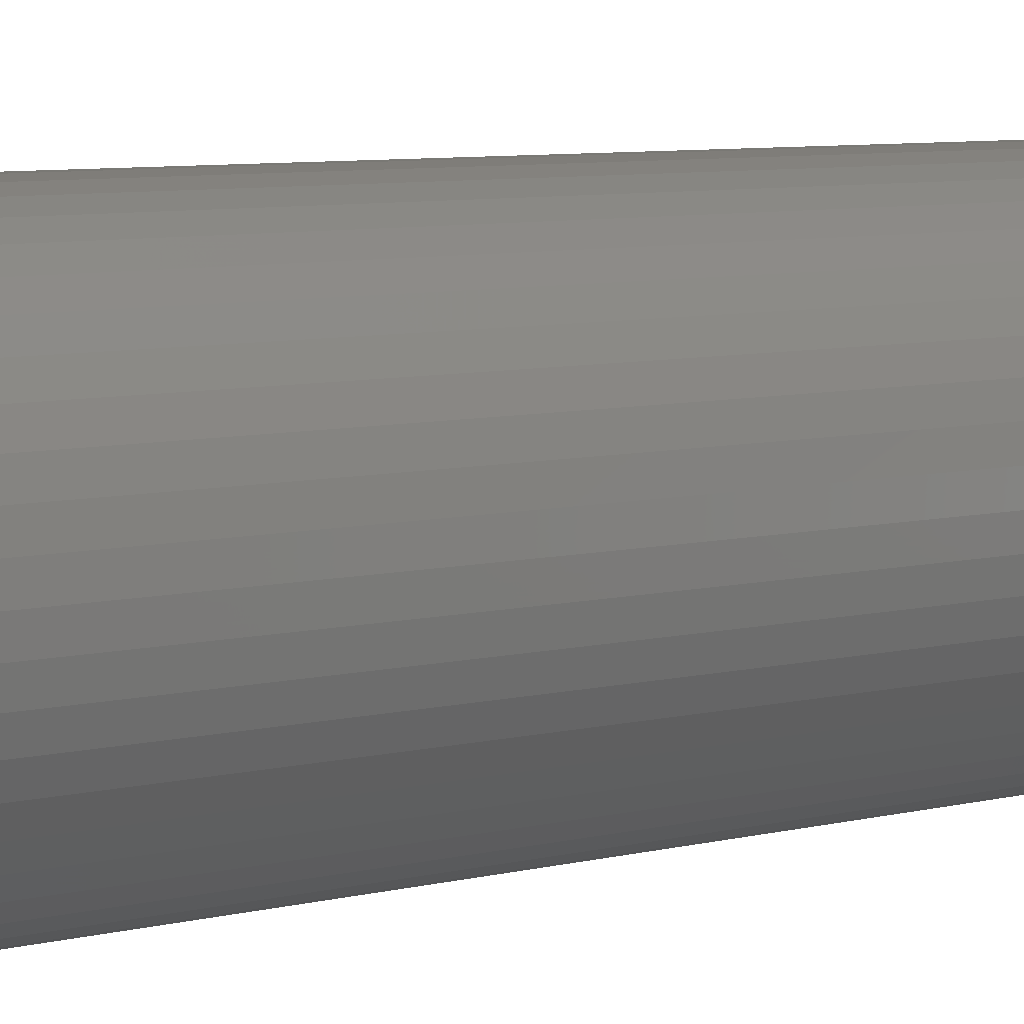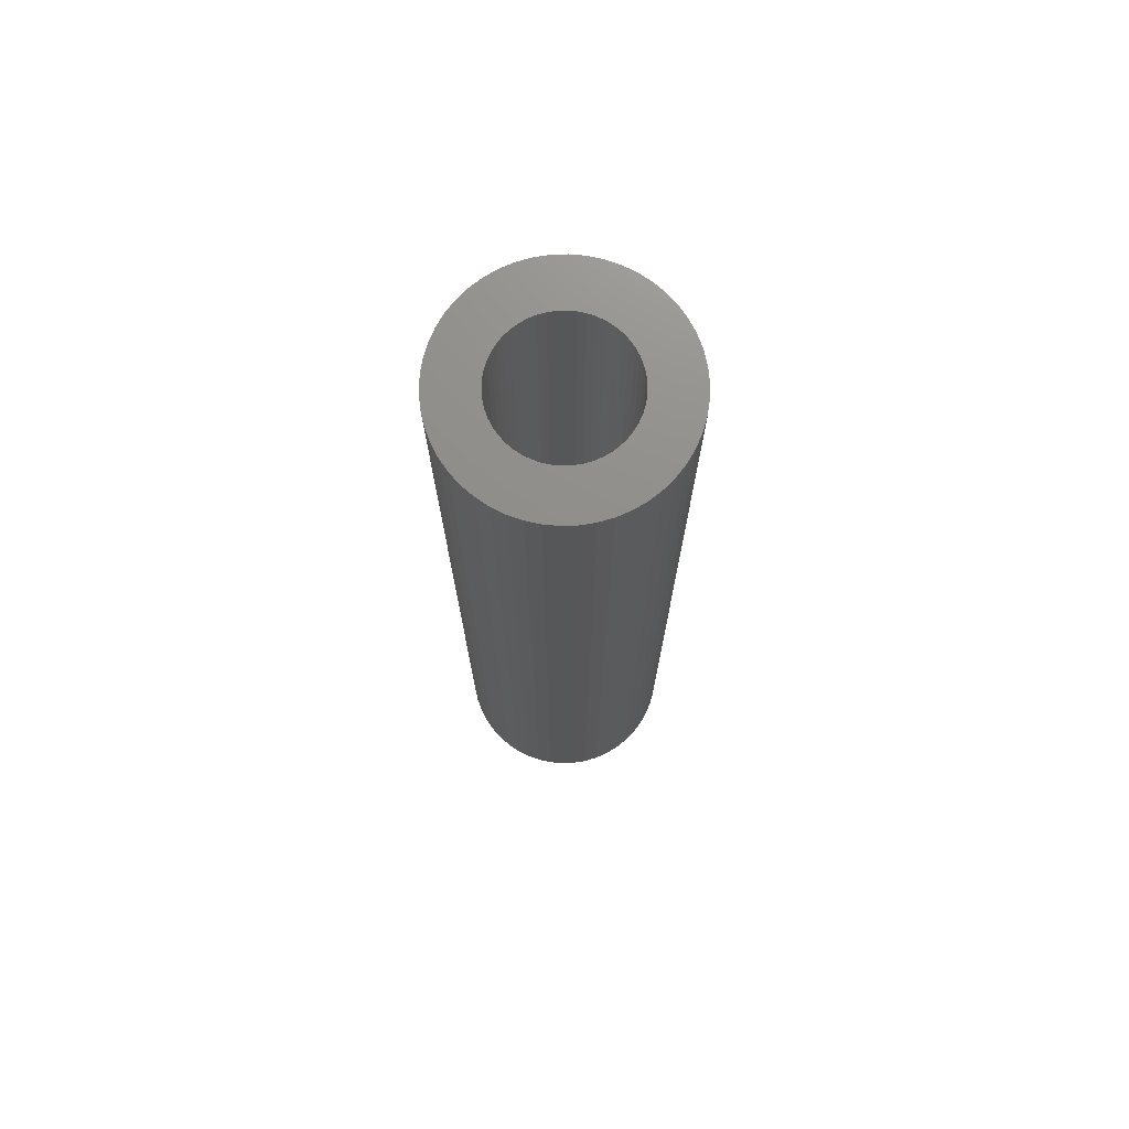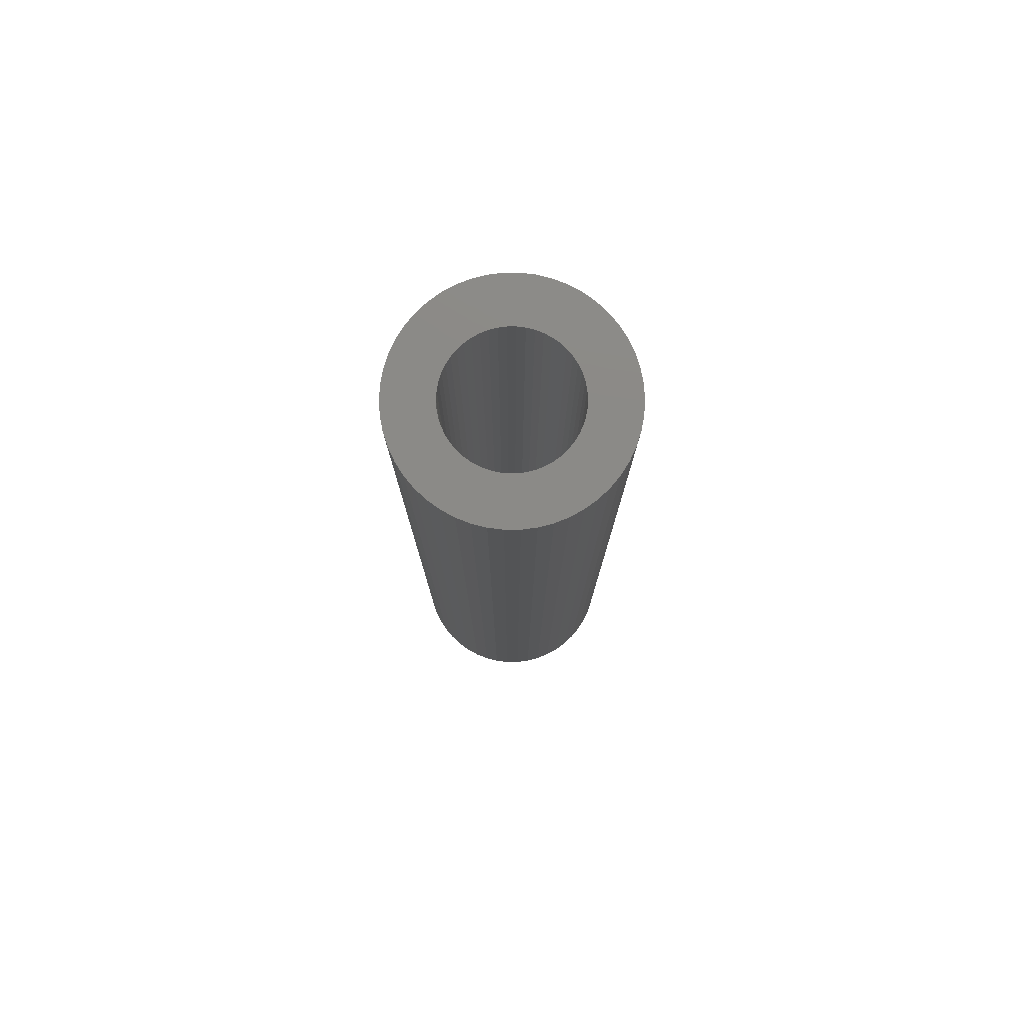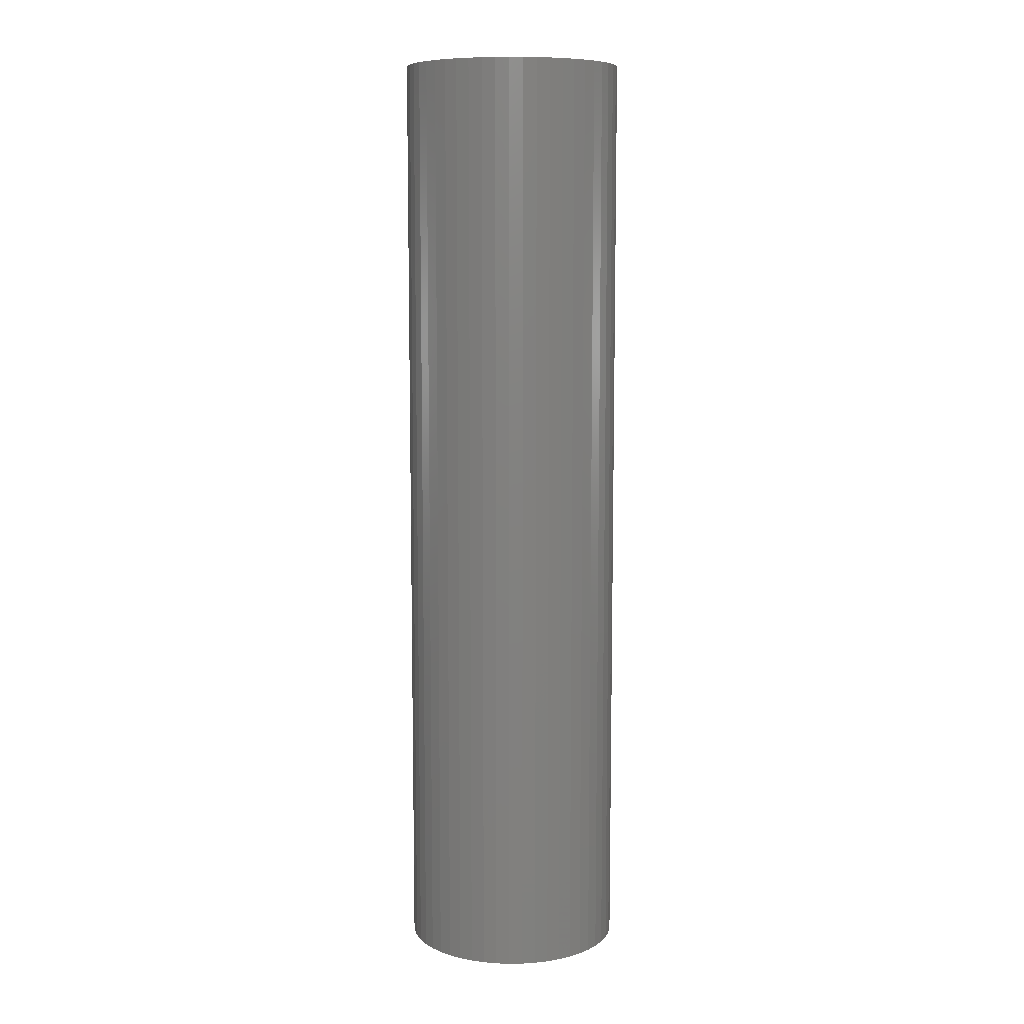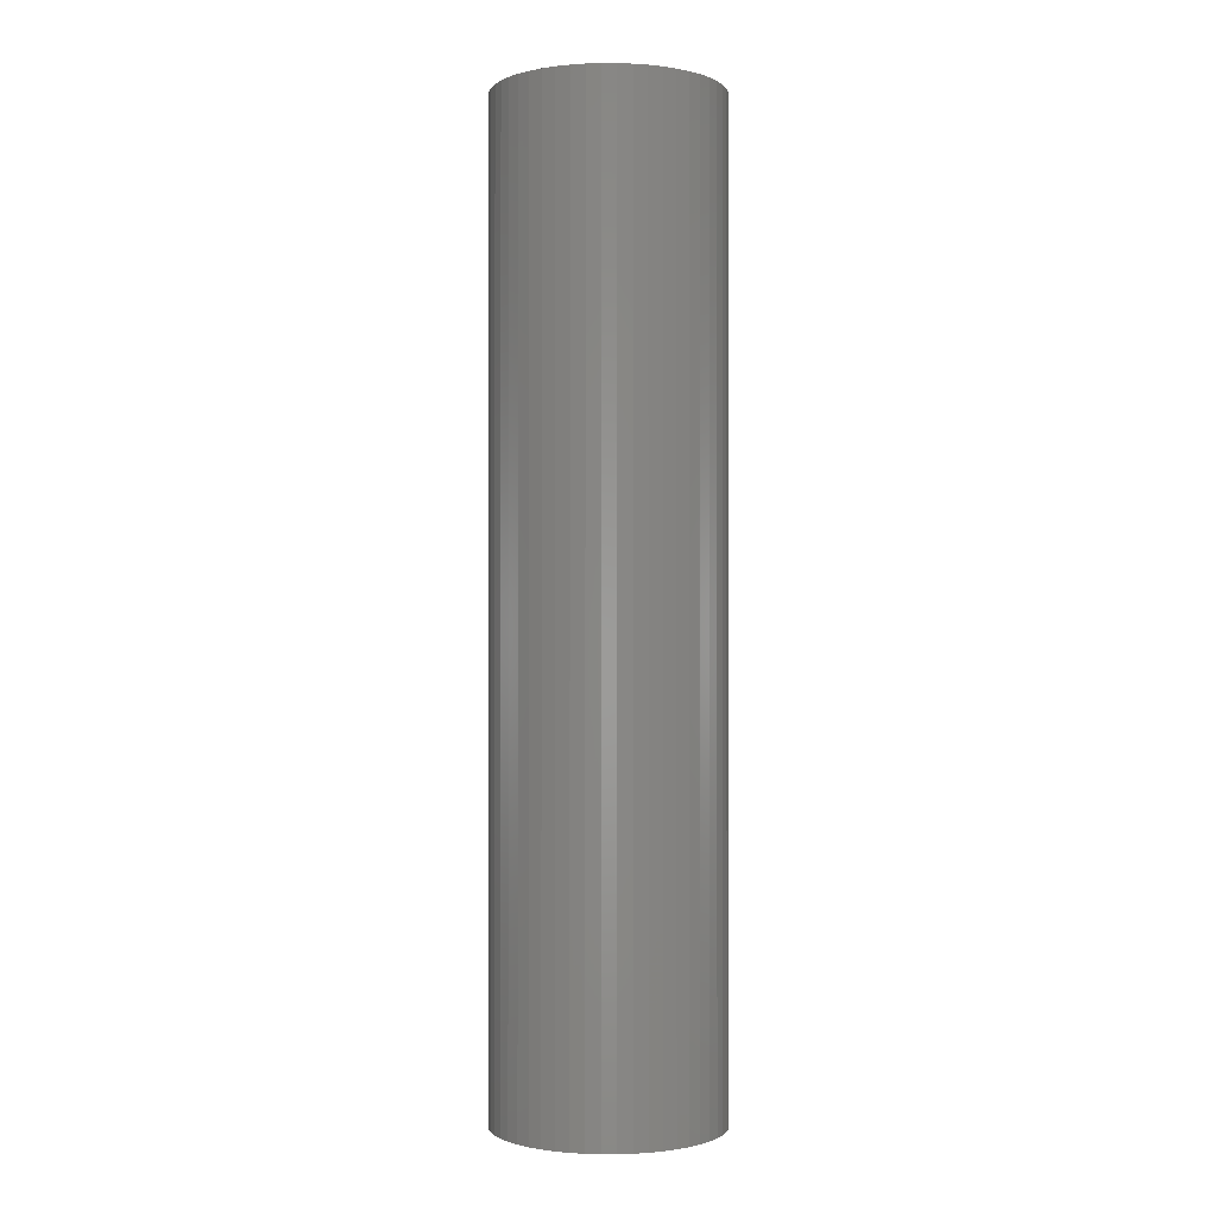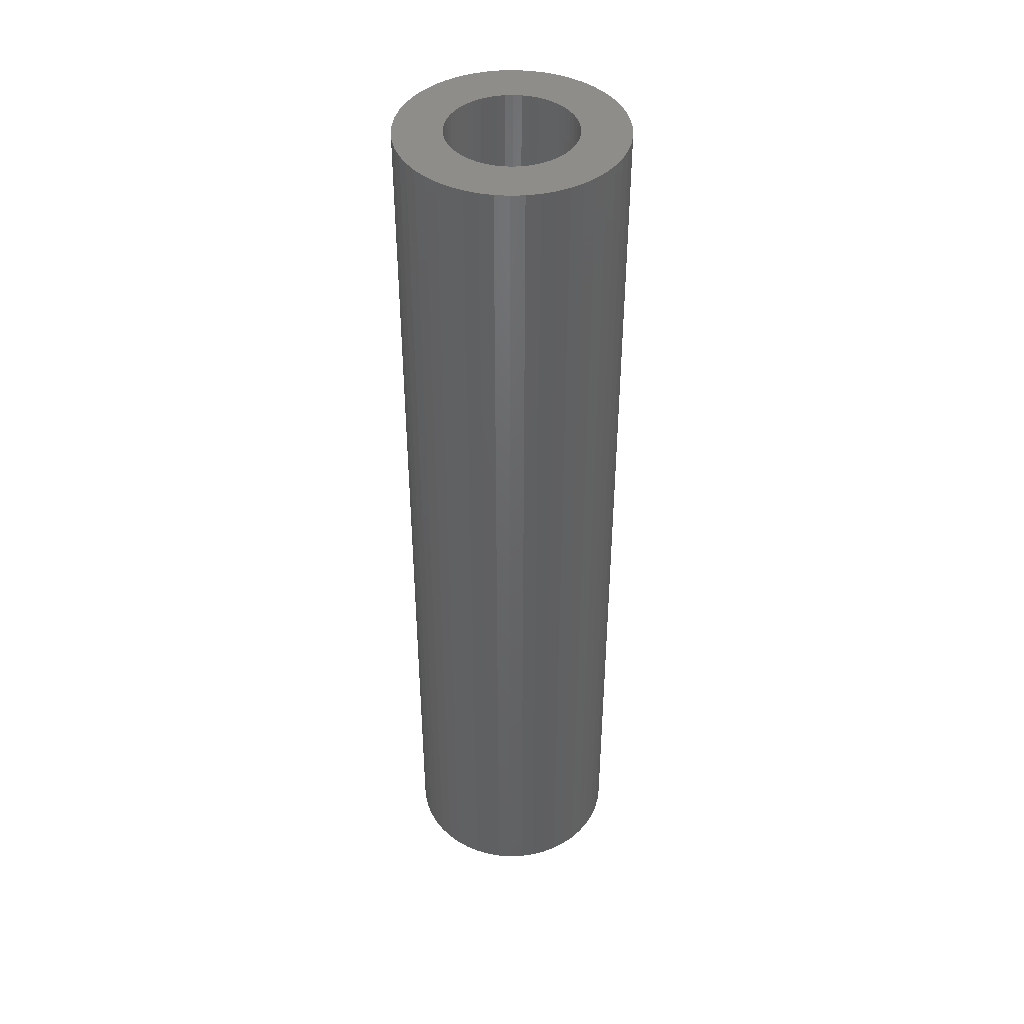
<metadata>
{"format":"stl","ext":"stl","renderer":"f3d","projection":"perspective","resolution":1024,"background":"white","views":[{"elev":5.0,"azim":-136.2,"up":"+Y"},{"elev":73.5,"azim":84.4,"up":"+Z"},{"elev":78.6,"azim":-36.2,"up":"+Z"},{"elev":8.8,"azim":-102.9,"up":"+Z"},{"elev":-0.8,"azim":-14.7,"up":"+Z"},{"elev":42.6,"azim":170.3,"up":"+Z"}]}
</metadata>
<code>
# stl→obj: 200 verts, 400 faces
v 3.5 0 30
v 3.472 0.4387 0
v 3.472 0.4387 30
v 3.5 0 0
v -3.5 0 0
v -3.472 0.4387 30
v -3.472 0.4387 0
v -3.5 0 30
v 0.2198 3.493 0
v -0.2198 3.493 30
v 0.2198 3.493 30
v -0.2198 3.493 0
v -0.2198 -3.493 0
v 0.2198 -3.493 30
v -0.2198 -3.493 30
v 0.2198 -3.493 0
v 2.551 2.396 0
v 2.231 2.697 30
v 2.551 2.396 30
v 2.231 2.697 0
v -2.231 2.697 0
v -2.551 2.396 30
v -2.231 2.697 30
v -2.551 2.396 0
v -1.082 3.329 0
v -1.49 3.167 30
v -1.082 3.329 30
v -1.49 3.167 0
v 3.067 -1.686 30
v 3.254 -1.288 0
v 3.254 -1.288 30
v 3.067 -1.686 0
v 3.254 1.288 30
v 3.067 1.686 0
v 3.067 1.686 30
v 3.254 1.288 0
v 3.39 0.8704 0
v 3.39 0.8704 30
v 2.832 2.057 0
v 2.832 2.057 30
v 1.49 3.167 0
v 1.082 3.329 30
v 1.49 3.167 30
v 1.082 3.329 0
v 1.875 2.955 0
v 1.875 2.955 30
v -3.254 1.288 0
v -3.067 1.686 30
v -3.067 1.686 0
v -3.254 1.288 30
v -2.832 2.057 0
v -2.832 2.057 30
v -3.39 0.8704 0
v -3.39 0.8704 30
v -0.6558 3.438 0
v -0.6558 3.438 30
v 0.6558 3.438 30
v 0.6558 3.438 0
v 2 0 30
v 1.984 0.2507 30
v 3.472 -0.4387 30
v 1.937 0.4974 30
v 1.984 -0.2507 30
v 1.86 0.7362 30
v 3.39 -0.8704 30
v 1.753 0.9635 30
v 1.937 -0.4974 30
v 1.618 1.176 30
v 1.458 1.369 30
v 1.86 -0.7362 30
v 1.275 1.541 30
v 1.072 1.689 30
v 0.8516 1.81 30
v 0.618 1.902 30
v 0.3748 1.965 30
v 0.1256 1.996 30
v -0.1256 1.996 30
v -0.3748 1.965 30
v -0.618 1.902 30
v -0.8516 1.81 30
v -1.072 1.689 30
v -1.875 2.955 30
v -1.275 1.541 30
v -1.458 1.369 30
v -1.618 1.176 30
v -1.753 0.9635 30
v -1.86 0.7362 30
v 1.753 -0.9635 30
v 2.832 -2.057 30
v 1.618 -1.176 30
v 2.551 -2.396 30
v 1.458 -1.369 30
v 2.231 -2.697 30
v 1.275 -1.541 30
v 1.875 -2.955 30
v 1.072 -1.689 30
v 1.49 -3.167 30
v 0.8516 -1.81 30
v 1.082 -3.329 30
v 0.618 -1.902 30
v 0.6558 -3.438 30
v 0.3748 -1.965 30
v 0.1256 -1.996 30
v -0.1256 -1.996 30
v -0.3748 -1.965 30
v -0.6558 -3.438 30
v -0.618 -1.902 30
v -1.082 -3.329 30
v -0.8516 -1.81 30
v -1.49 -3.167 30
v -1.072 -1.689 30
v -1.875 -2.955 30
v -1.275 -1.541 30
v -2.231 -2.697 30
v -1.458 -1.369 30
v -2.551 -2.396 30
v -1.618 -1.176 30
v -2.832 -2.057 30
v -1.753 -0.9635 30
v -3.067 -1.686 30
v -1.86 -0.7362 30
v -3.254 -1.288 30
v -1.937 -0.4974 30
v -3.39 -0.8704 30
v -1.984 -0.2507 30
v -3.472 -0.4387 30
v -2 0 30
v -1.937 0.4974 30
v -1.984 0.2507 30
v -1.875 2.955 0
v 3.472 -0.4387 0
v 2.832 -2.057 0
v 2.551 -2.396 0
v 3.39 -0.8704 0
v 2 0 0
v 1.984 -0.2507 0
v 1.937 -0.4974 0
v 1.984 0.2507 0
v 1.86 -0.7362 0
v 1.753 -0.9635 0
v 1.937 0.4974 0
v 1.618 -1.176 0
v 1.458 -1.369 0
v 2.231 -2.697 0
v 1.86 0.7362 0
v 1.275 -1.541 0
v 1.875 -2.955 0
v 1.072 -1.689 0
v 1.49 -3.167 0
v 0.8516 -1.81 0
v 1.082 -3.329 0
v 0.618 -1.902 0
v 0.6558 -3.438 0
v 0.3748 -1.965 0
v 0.1256 -1.996 0
v -0.1256 -1.996 0
v -0.3748 -1.965 0
v -0.6558 -3.438 0
v -0.618 -1.902 0
v -1.082 -3.329 0
v -0.8516 -1.81 0
v -1.49 -3.167 0
v -1.072 -1.689 0
v -1.875 -2.955 0
v -1.275 -1.541 0
v -2.231 -2.697 0
v -1.458 -1.369 0
v -2.551 -2.396 0
v -1.618 -1.176 0
v -2.832 -2.057 0
v -1.753 -0.9635 0
v -3.067 -1.686 0
v -1.86 -0.7362 0
v 1.753 0.9635 0
v 1.618 1.176 0
v 1.458 1.369 0
v 1.275 1.541 0
v 1.072 1.689 0
v 0.8516 1.81 0
v 0.618 1.902 0
v 0.3748 1.965 0
v 0.1256 1.996 0
v -0.1256 1.996 0
v -0.3748 1.965 0
v -0.618 1.902 0
v -0.8516 1.81 0
v -1.072 1.689 0
v -1.275 1.541 0
v -1.458 1.369 0
v -1.618 1.176 0
v -1.753 0.9635 0
v -1.86 0.7362 0
v -1.937 0.4974 0
v -1.984 0.2507 0
v -2 0 0
v -3.254 -1.288 0
v -1.937 -0.4974 0
v -3.39 -0.8704 0
v -1.984 -0.2507 0
v -3.472 -0.4387 0
f 1 2 3
f 2 1 4
f 5 6 7
f 6 5 8
f 9 10 11
f 10 9 12
f 13 14 15
f 14 13 16
f 17 18 19
f 18 17 20
f 21 22 23
f 22 21 24
f 25 26 27
f 26 25 28
f 29 30 31
f 30 29 32
f 33 34 35
f 34 33 36
f 3 37 38
f 37 3 2
f 35 39 40
f 39 35 34
f 41 42 43
f 42 41 44
f 45 43 46
f 43 45 41
f 47 48 49
f 48 47 50
f 51 22 24
f 22 51 52
f 53 50 47
f 50 53 54
f 55 27 56
f 27 55 25
f 38 36 33
f 36 38 37
f 40 17 19
f 17 40 39
f 44 57 42
f 57 44 58
f 58 11 57
f 11 58 9
f 20 46 18
f 46 20 45
f 49 52 51
f 52 49 48
f 7 54 53
f 54 7 6
f 59 1 3
f 60 3 38
f 1 59 61
f 62 38 33
f 63 61 59
f 64 33 35
f 61 63 65
f 66 35 40
f 67 65 63
f 68 40 19
f 65 67 31
f 69 19 18
f 70 31 67
f 31 70 29
f 3 60 59
f 38 62 60
f 71 18 46
f 33 64 62
f 35 66 64
f 40 68 66
f 72 46 43
f 19 69 68
f 18 71 69
f 73 43 42
f 46 72 71
f 43 73 72
f 74 42 57
f 42 74 73
f 57 75 74
f 11 75 57
f 11 76 75
f 11 77 76
f 10 77 11
f 10 78 77
f 56 78 10
f 78 56 79
f 27 79 56
f 79 27 80
f 26 80 27
f 80 26 81
f 82 81 26
f 81 82 83
f 23 83 82
f 83 23 84
f 22 84 23
f 84 22 85
f 52 85 22
f 85 52 86
f 48 86 52
f 86 48 87
f 88 29 70
f 29 88 89
f 90 89 88
f 89 90 91
f 92 91 90
f 91 92 93
f 94 93 92
f 93 94 95
f 96 95 94
f 95 96 97
f 98 97 96
f 97 98 99
f 100 99 98
f 99 100 101
f 102 101 100
f 102 14 101
f 103 14 102
f 104 14 103
f 104 15 14
f 105 15 104
f 106 105 107
f 105 106 15
f 108 107 109
f 110 109 111
f 107 108 106
f 112 111 113
f 114 113 115
f 109 110 108
f 116 115 117
f 118 117 119
f 120 119 121
f 111 112 110
f 122 121 123
f 124 123 125
f 126 125 127
f 50 87 48
f 113 114 112
f 87 50 128
f 115 116 114
f 54 128 50
f 117 118 116
f 128 54 129
f 119 120 118
f 6 129 54
f 121 122 120
f 129 6 127
f 123 124 122
f 8 127 6
f 125 126 124
f 127 8 126
f 28 82 26
f 82 28 130
f 130 23 82
f 23 130 21
f 12 56 10
f 56 12 55
f 61 4 1
f 4 61 131
f 91 132 89
f 132 91 133
f 31 134 65
f 134 31 30
f 65 131 61
f 131 65 134
f 135 4 131
f 136 131 134
f 4 135 2
f 137 134 30
f 138 2 135
f 139 30 32
f 2 138 37
f 140 32 132
f 141 37 138
f 142 132 133
f 37 141 36
f 143 133 144
f 145 36 141
f 36 145 34
f 131 136 135
f 134 137 136
f 146 144 147
f 30 139 137
f 32 140 139
f 132 142 140
f 148 147 149
f 133 143 142
f 144 146 143
f 150 149 151
f 147 148 146
f 149 150 148
f 152 151 153
f 151 152 150
f 153 154 152
f 16 154 153
f 16 155 154
f 16 156 155
f 13 156 16
f 13 157 156
f 158 157 13
f 157 158 159
f 160 159 158
f 159 160 161
f 162 161 160
f 161 162 163
f 164 163 162
f 163 164 165
f 166 165 164
f 165 166 167
f 168 167 166
f 167 168 169
f 170 169 168
f 169 170 171
f 172 171 170
f 171 172 173
f 174 34 145
f 34 174 39
f 175 39 174
f 39 175 17
f 176 17 175
f 17 176 20
f 177 20 176
f 20 177 45
f 178 45 177
f 45 178 41
f 179 41 178
f 41 179 44
f 180 44 179
f 44 180 58
f 181 58 180
f 181 9 58
f 182 9 181
f 183 9 182
f 183 12 9
f 184 12 183
f 55 184 185
f 184 55 12
f 25 185 186
f 28 186 187
f 185 25 55
f 130 187 188
f 21 188 189
f 186 28 25
f 24 189 190
f 51 190 191
f 49 191 192
f 187 130 28
f 47 192 193
f 53 193 194
f 7 194 195
f 196 173 172
f 188 21 130
f 173 196 197
f 189 24 21
f 198 197 196
f 190 51 24
f 197 198 199
f 191 49 51
f 200 199 198
f 192 47 49
f 199 200 195
f 193 53 47
f 5 195 200
f 194 7 53
f 195 5 7
f 144 91 93
f 91 144 133
f 89 32 29
f 32 89 132
f 196 124 198
f 124 196 122
f 151 97 99
f 97 151 149
f 153 99 101
f 99 153 151
f 16 101 14
f 101 16 153
f 158 15 106
f 15 158 13
f 162 108 110
f 108 162 160
f 160 106 108
f 106 160 158
f 168 118 170
f 118 168 116
f 168 114 116
f 114 168 166
f 172 122 196
f 122 172 120
f 198 126 200
f 126 198 124
f 200 8 5
f 8 200 126
f 147 93 95
f 93 147 144
f 149 95 97
f 95 149 147
f 166 112 114
f 112 166 164
f 170 120 172
f 120 170 118
f 164 110 112
f 110 164 162
f 128 192 87
f 192 128 193
f 174 68 175
f 68 174 66
f 180 73 74
f 73 180 179
f 186 79 80
f 79 186 185
f 87 191 86
f 191 87 192
f 136 59 135
f 59 136 63
f 150 100 98
f 100 150 152
f 138 62 141
f 62 138 60
f 177 69 71
f 69 177 176
f 183 76 77
f 76 183 182
f 178 71 72
f 71 178 177
f 85 189 84
f 189 85 190
f 187 80 81
f 80 187 186
f 188 81 83
f 81 188 187
f 135 60 138
f 60 135 59
f 148 98 96
f 98 148 150
f 140 70 139
f 70 140 88
f 152 102 100
f 102 152 154
f 175 69 176
f 69 175 68
f 181 74 75
f 74 181 180
f 182 75 76
f 75 182 181
f 127 194 129
f 194 127 195
f 86 190 85
f 190 86 191
f 184 77 78
f 77 184 183
f 185 78 79
f 78 185 184
f 189 83 84
f 83 189 188
f 137 63 136
f 63 137 67
f 143 90 142
f 90 143 92
f 142 88 140
f 88 142 90
f 154 103 102
f 103 154 155
f 145 66 174
f 66 145 64
f 141 64 145
f 64 141 62
f 179 72 73
f 72 179 178
f 129 193 128
f 193 129 194
f 155 104 103
f 104 155 156
f 159 109 107
f 109 159 161
f 125 195 127
f 195 125 199
f 121 197 123
f 197 121 173
f 119 173 121
f 173 119 171
f 146 96 94
f 96 146 148
f 143 94 92
f 94 143 146
f 139 67 137
f 67 139 70
f 165 115 113
f 115 165 167
f 157 107 105
f 107 157 159
f 161 111 109
f 111 161 163
f 123 199 125
f 199 123 197
f 115 169 117
f 169 115 167
f 117 171 119
f 171 117 169
f 156 105 104
f 105 156 157
f 163 113 111
f 113 163 165

</code>
